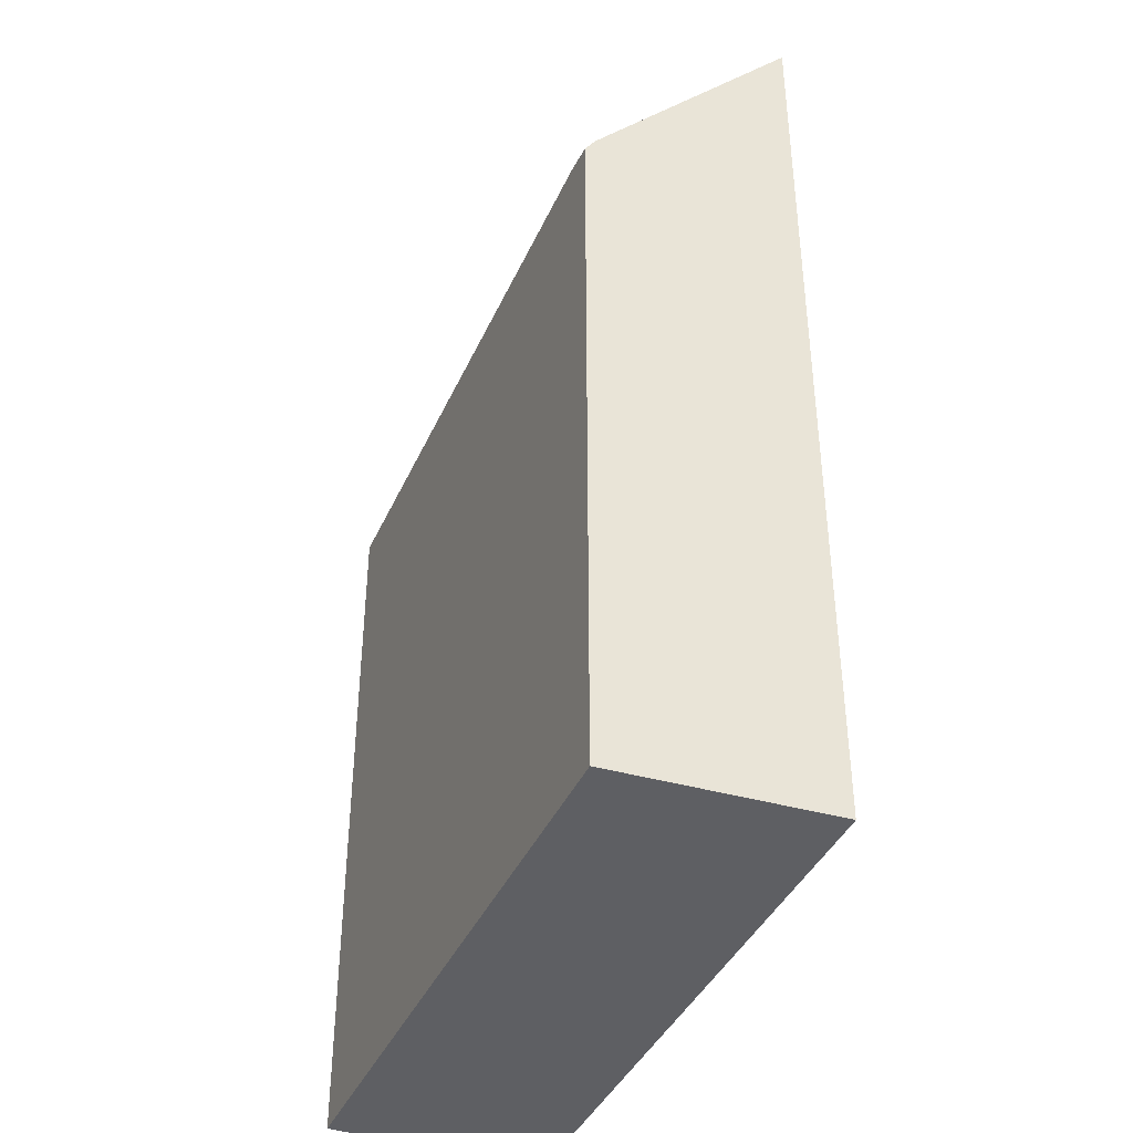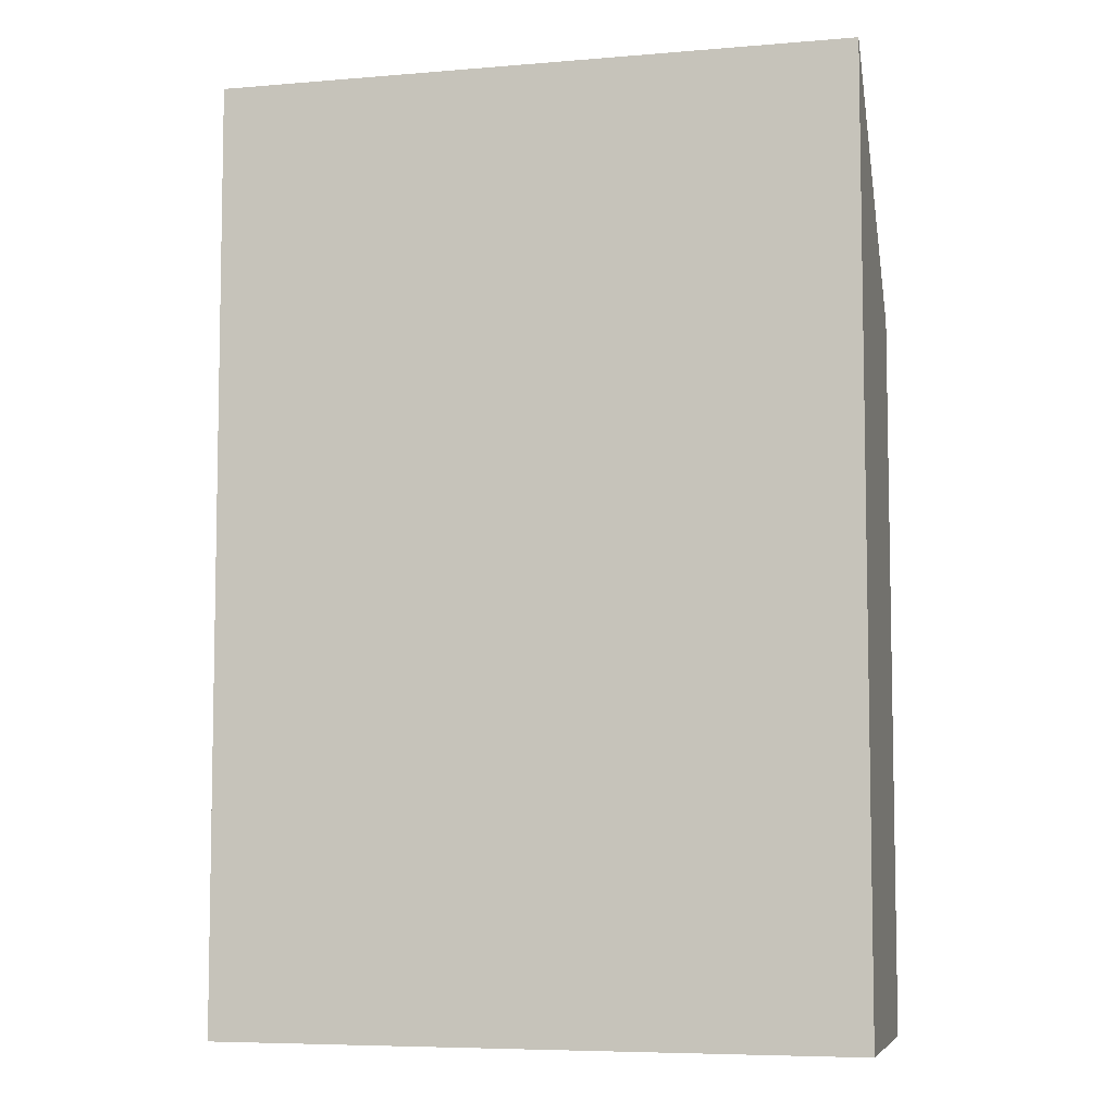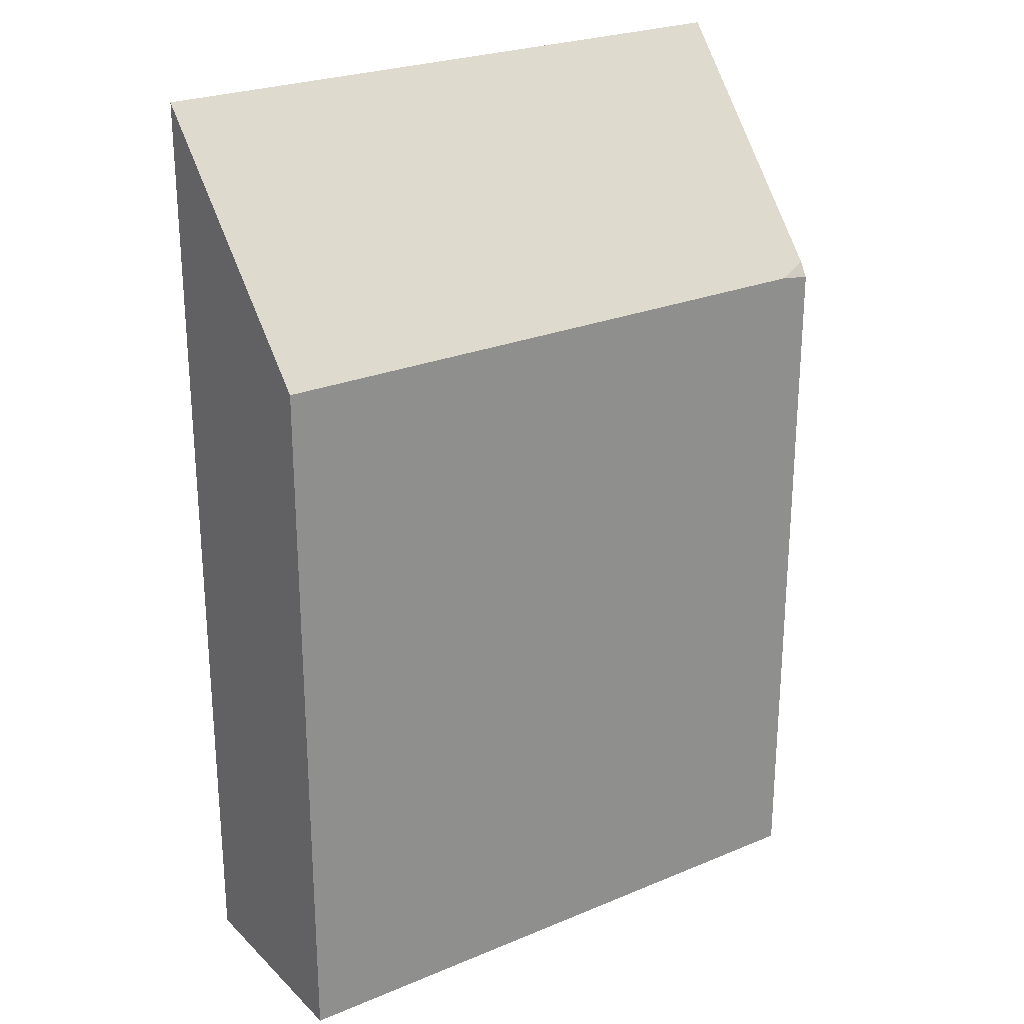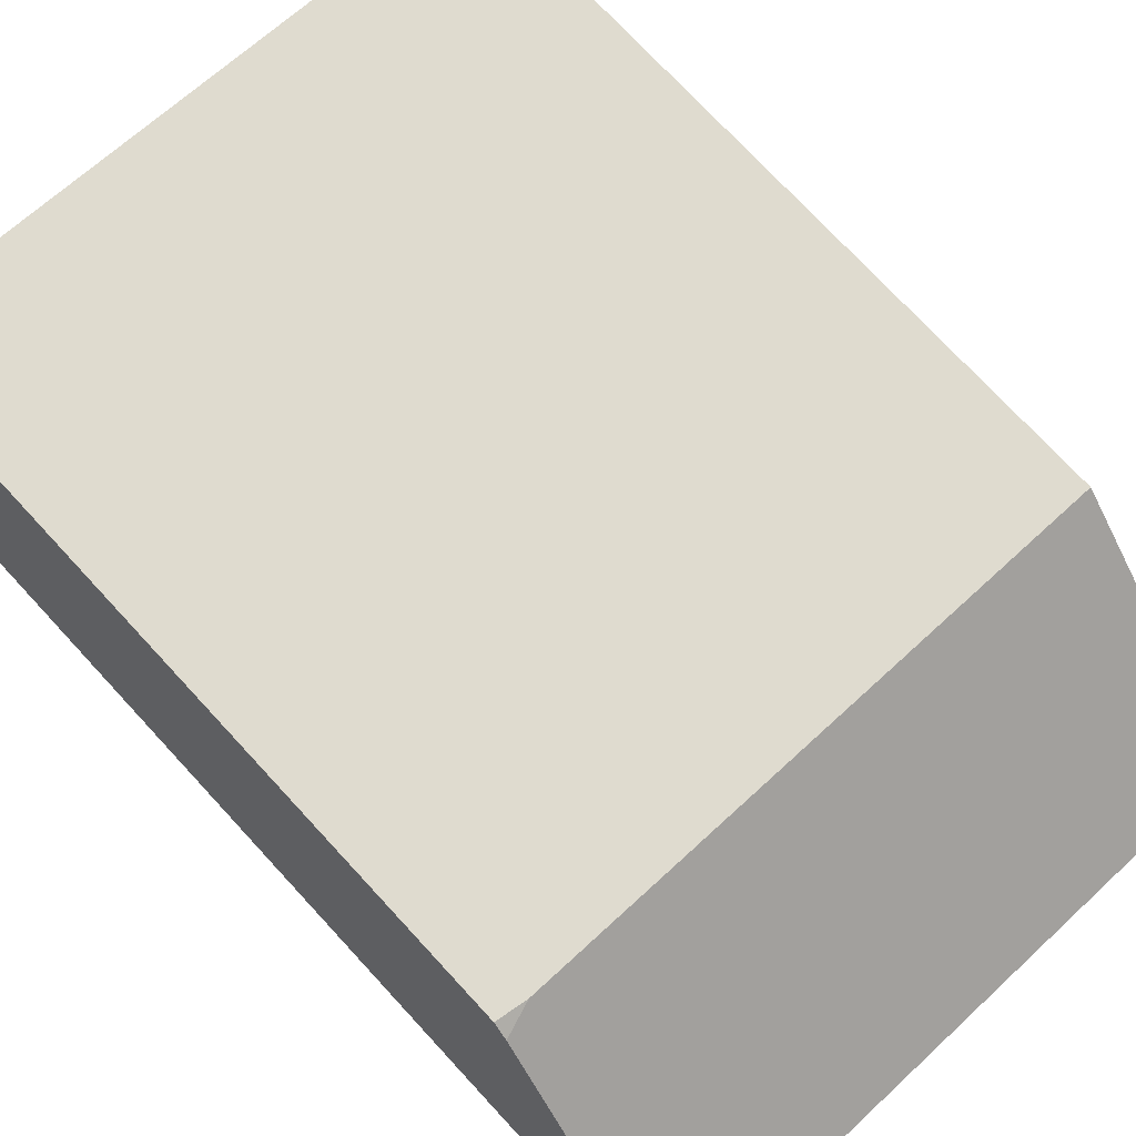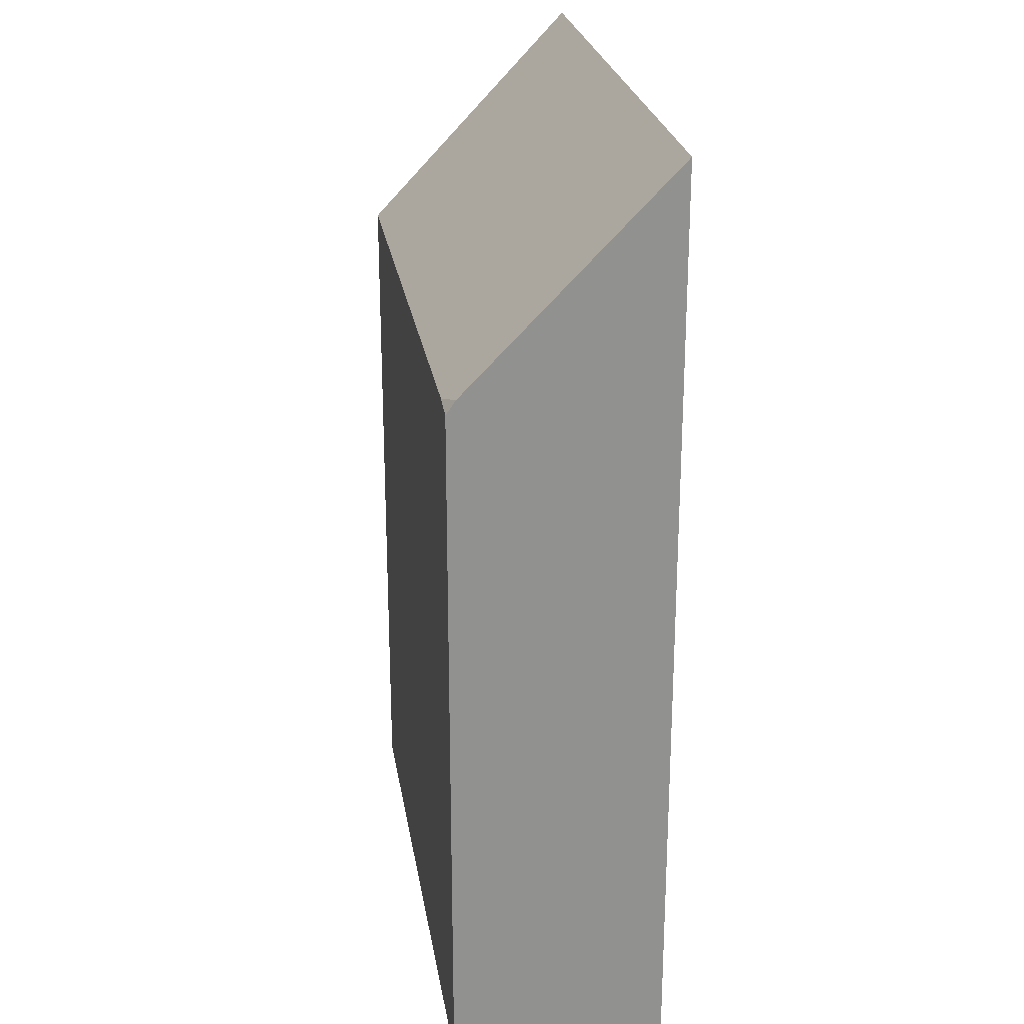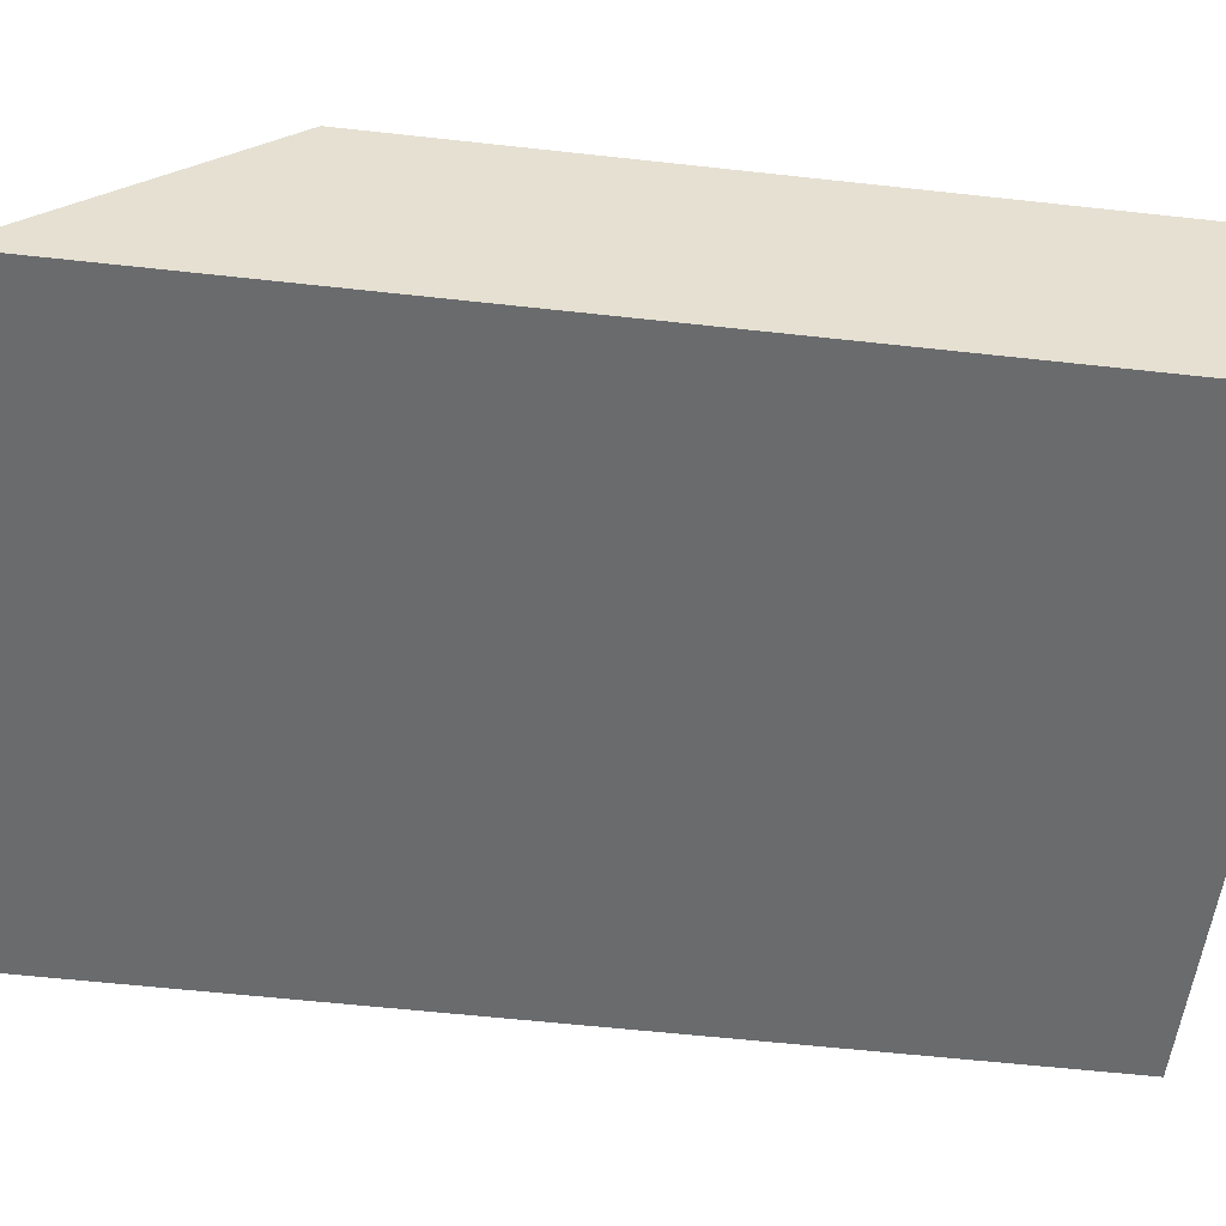
<metadata>
{"format":"obj","ext":"obj","renderer":"f3d","projection":"perspective","resolution":1024,"background":"white","views":[{"elev":-40.5,"azim":62.1,"up":"+Y"},{"elev":-6.6,"azim":-171.4,"up":"+Y"},{"elev":25.1,"azim":-39.3,"up":"+Y"},{"elev":74.6,"azim":137.2,"up":"+Z"},{"elev":24.4,"azim":75.8,"up":"+Y"},{"elev":-58.6,"azim":-96.5,"up":"+Z"}]}
</metadata>
<code>
v  6.46 7.81 0.602
v  6.792 7.764 0.633
v  6.809 7.925 0.525
v  0.218 10.29 -2.343
v  7.153 10.29 -1.697
v  0 7.81 4.782e-16
v  0.218 1.435e-16 -2.343
v  0 0 0
v  6.792 -3.876e-17 0.633
v  6.46 -3.686e-17 0.602
v  7.153 1.039e-16 -1.697
v  6.809 -3.215e-17 0.525
g defaultobject
f 1 2 3
f 4 3 5
f 3 4 1
f 1 4 6
f 7 6 4
f 6 7 8
f 8 1 6
f 1 8 2
f 2 8 9
f 9 8 10
f 3 11 5
f 11 3 2
f 11 2 9
f 11 9 12
f 11 4 5
f 4 11 7
f 10 12 9
f 12 10 11
f 11 10 8
f 11 8 7

</code>
